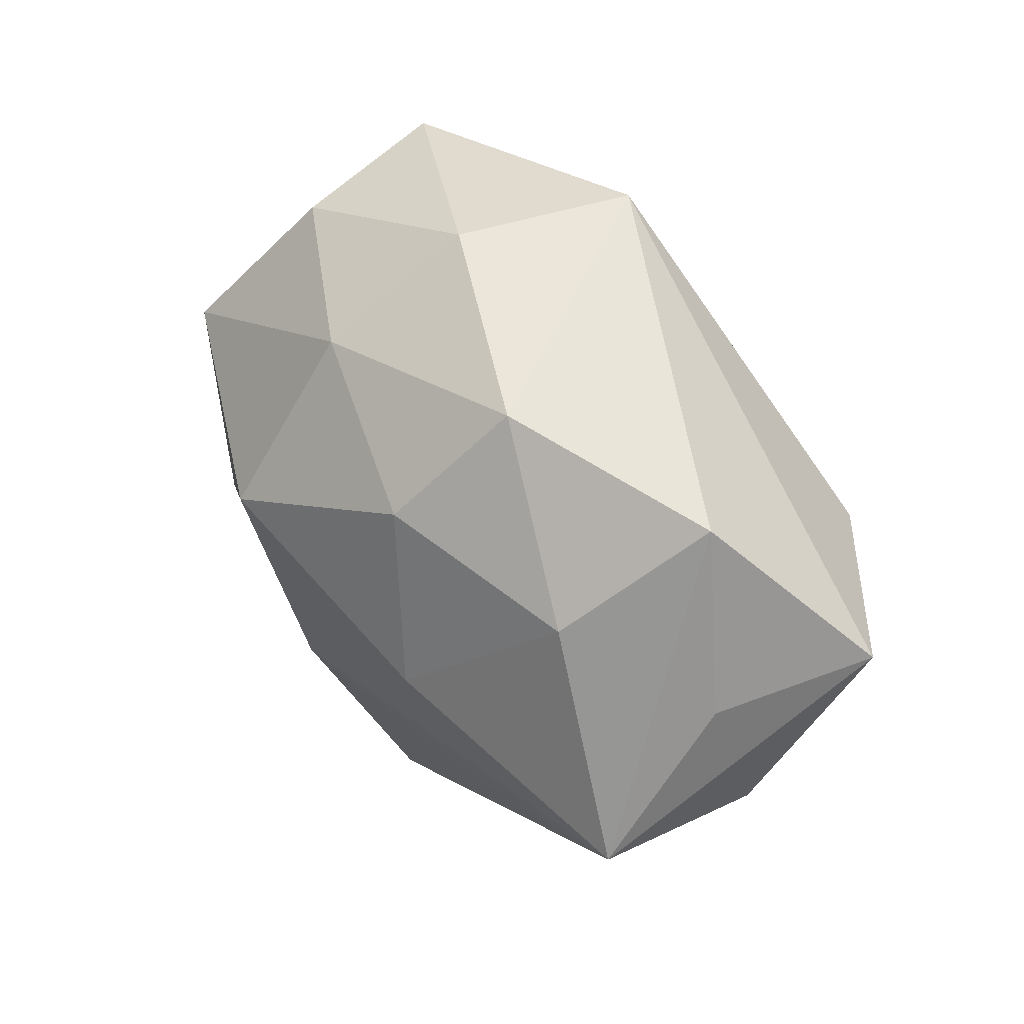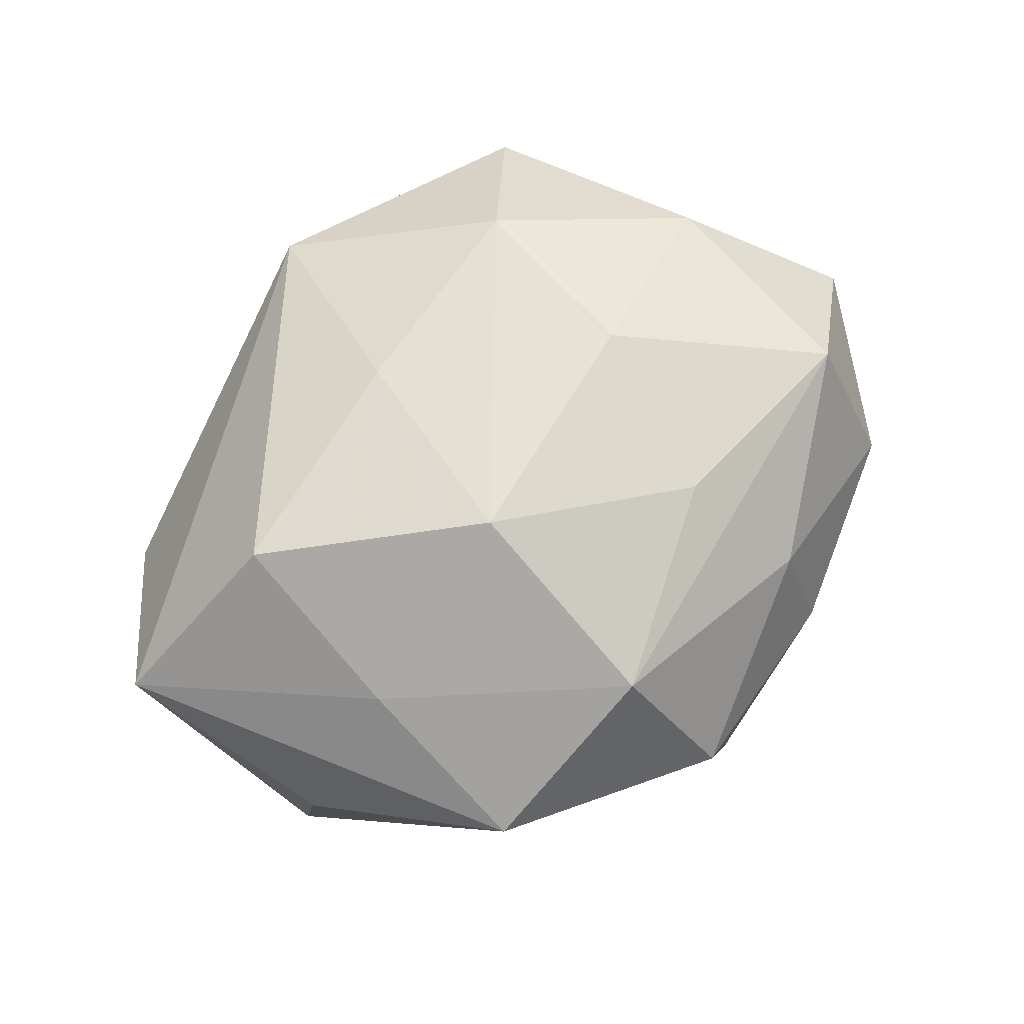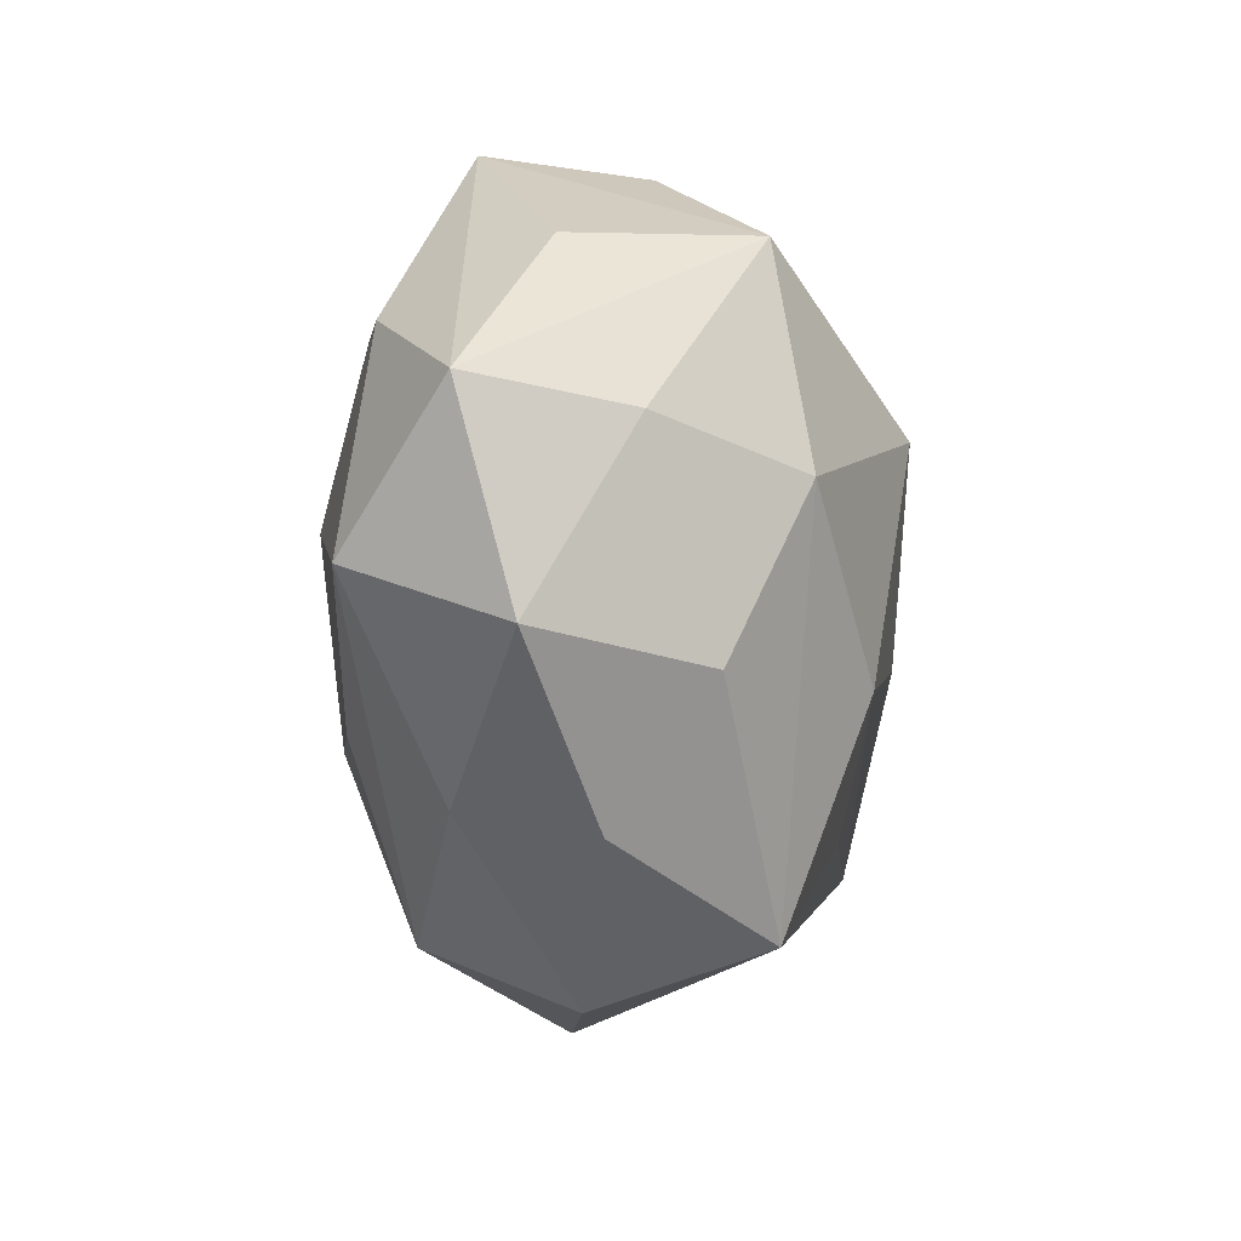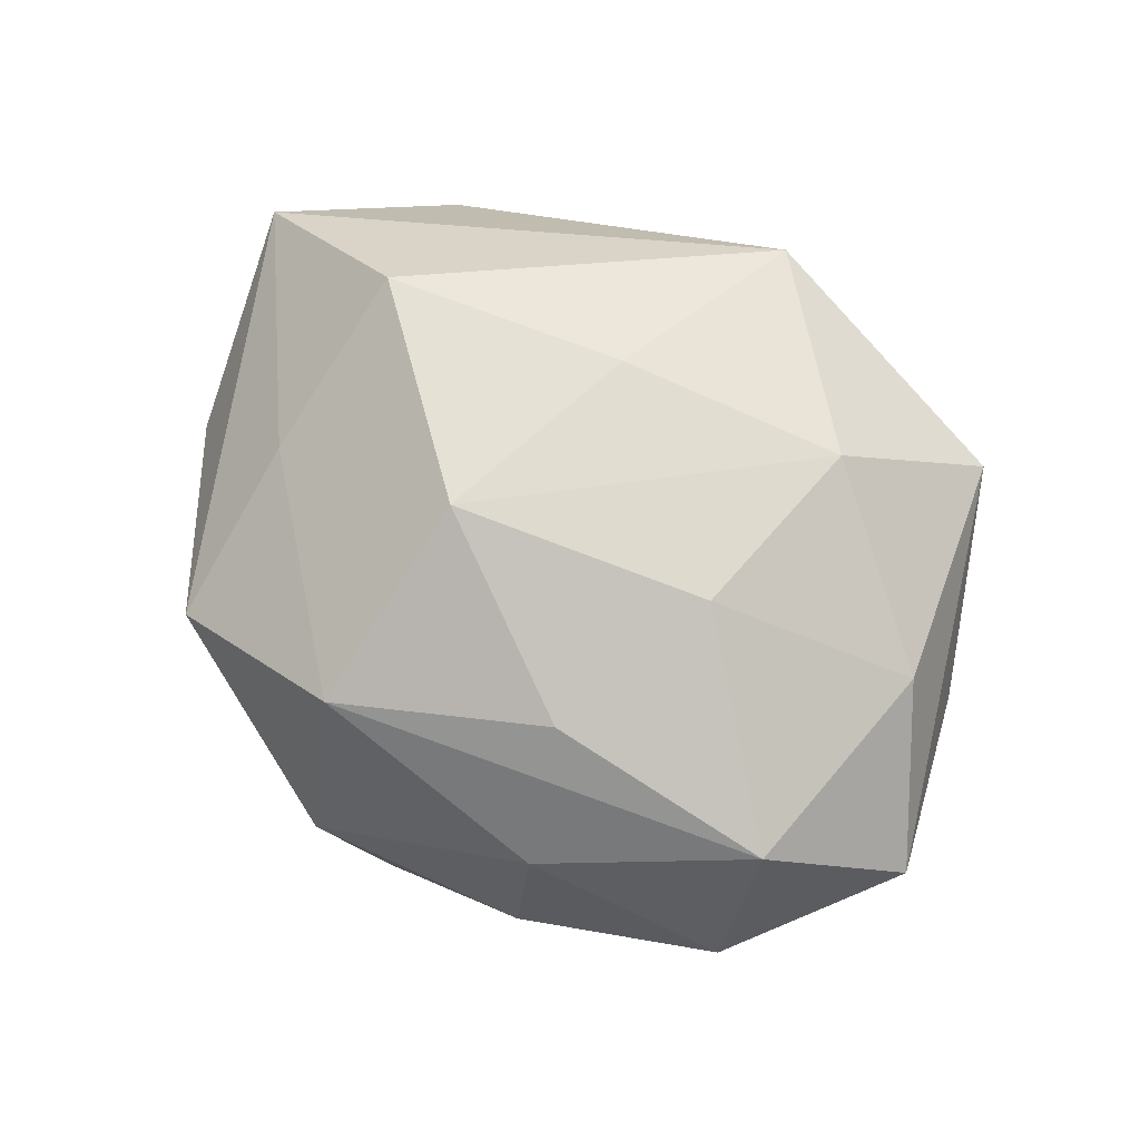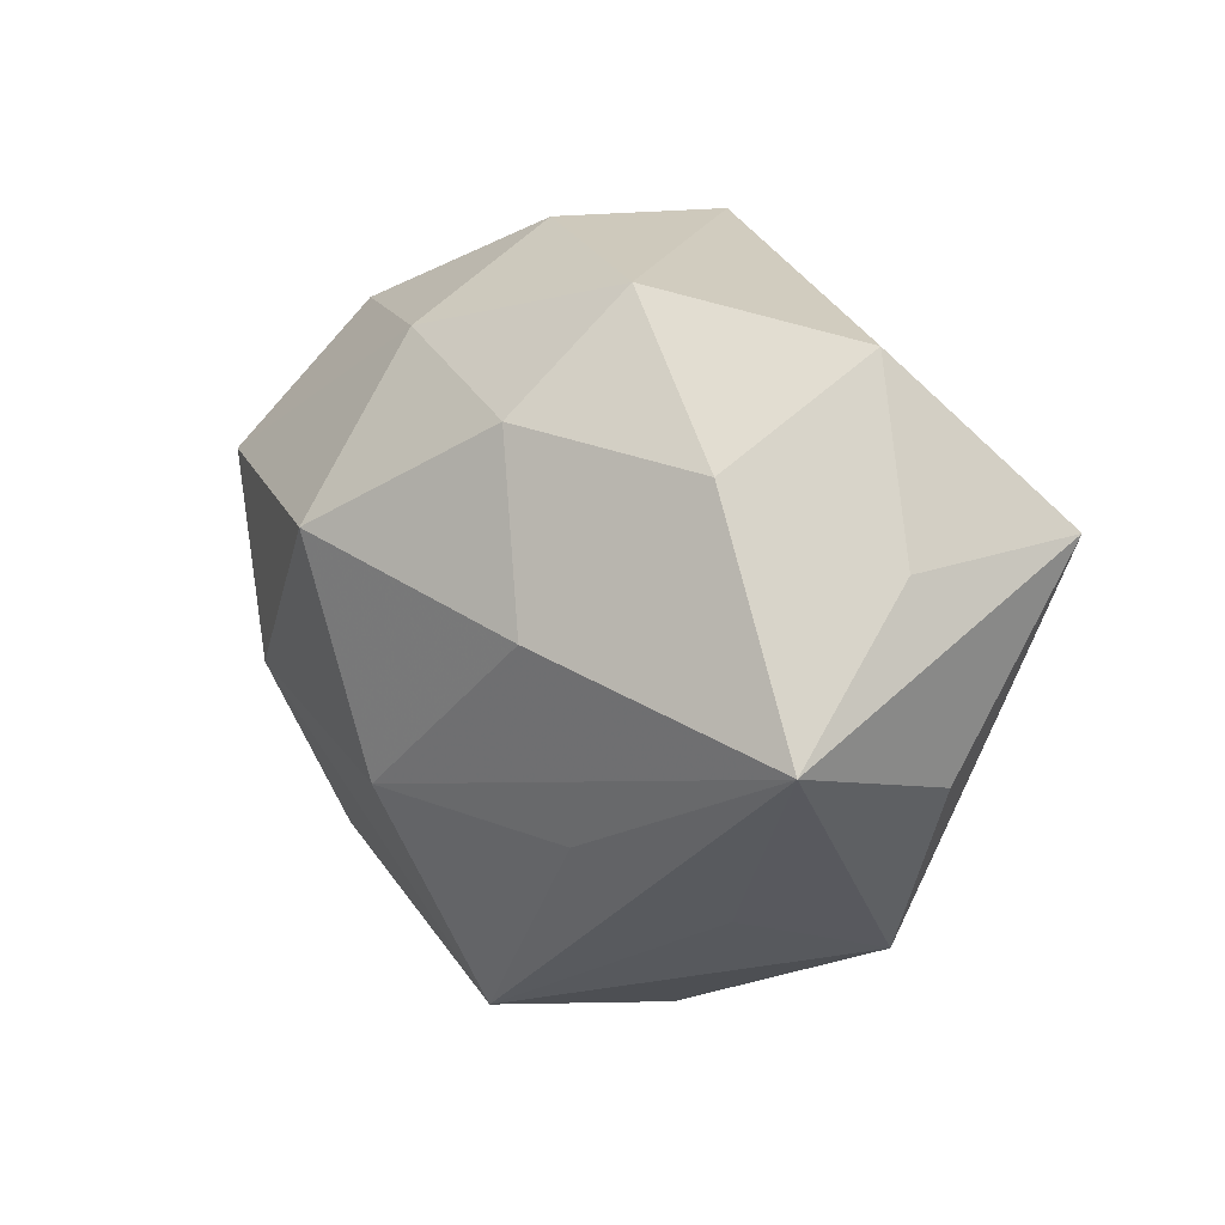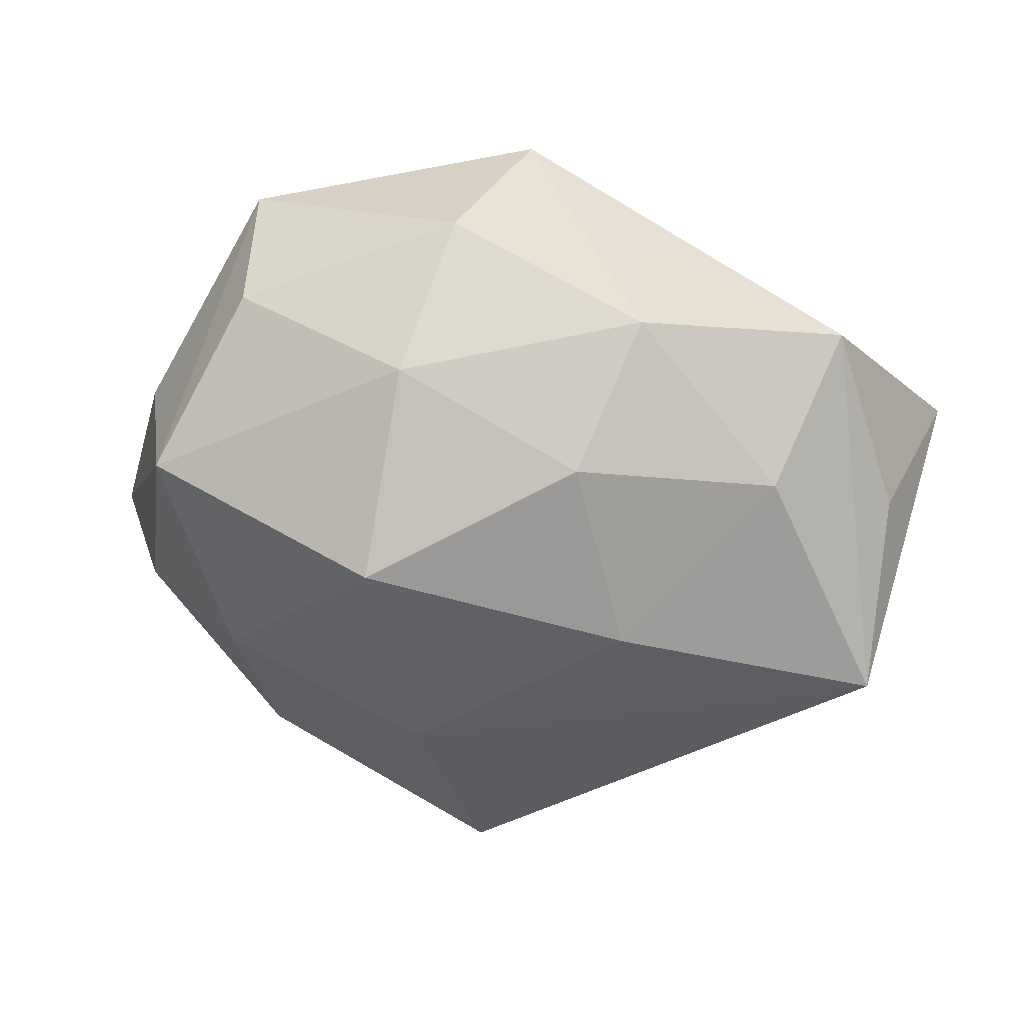
<metadata>
{"format":"obj","ext":"obj","renderer":"f3d","projection":"perspective","resolution":1024,"background":"white","views":[{"elev":44.7,"azim":-126.3,"up":"+Y"},{"elev":70.4,"azim":-42.9,"up":"+Z"},{"elev":-33.5,"azim":97.9,"up":"+Y"},{"elev":77.6,"azim":36.4,"up":"+Z"},{"elev":8.5,"azim":-133.0,"up":"+Y"},{"elev":33.4,"azim":-172.5,"up":"+Y"}]}
</metadata>
<code>
v -0.01752 0.03565 -0.01408
v 0.02935 -0.02754 -0.01481
v -0.01731 -0.02127 -0.02248
v 0.007995 -0.01779 -0.02814
v -0.03449 0.01753 -0.0193
v 0.01994 0.02384 0.02402
v 0.04077 0.01563 -0.02154
v 0.03364 0.037 0.009759
v -0.03444 0.009385 0.02662
v -0.03425 -0.01293 0.01814
v 0.01274 0.009809 -0.03362
v -0.01127 -0.008851 0.03187
v 0.04657 0.01359 -0.001026
v 0.01991 -0.03948 -0.002155
v 0.00168 -0.04296 -0.01723
v -0.04885 0.008383 -0.007189
v -0.02662 -0.02975 -0.008435
v -0.03291 -0.03459 0.009127
v 0.0415 0.008754 0.01774
v -0.006619 0.0175 0.02627
v 0.04623 -0.008872 -0.009722
v -0.04765 -0.009628 -0.02137
v 0.03169 0.03287 -0.008994
v 0.01813 0.000175 0.02833
v -0.01071 -0.03406 0.02234
v 0.006135 0.0421 -0.00394
v -0.01739 0.03696 0.001515
v -0.01137 0.02192 -0.02611
v 0.01819 -0.0344 0.01333
v 0.04176 -0.02879 0.002727
v -0.0006585 0.04299 0.01652
v -0.055 0.01143 0.01126
v -0.04122 0.02972 -0.003252
v -0.01755 0.0004296 -0.02952
v -0.00564 -0.04529 0.003784
v -0.04784 -0.01364 0.0005736
v 0.03206 -0.007903 -0.02451
v 0.01039 0.03059 -0.02015
v 0.03956 -0.01892 0.02103
v 0.05414 -0.008483 0.007301
v 0.01236 -0.02128 0.02557
f 31 32 9
f 17 22 15
f 15 18 17
f 17 18 22
f 32 22 36
f 36 18 32
f 22 18 36
f 2 30 15
f 15 22 3
f 31 9 20
f 41 24 12
f 12 25 41
f 12 20 9
f 39 24 41
f 41 25 39
f 18 25 10
f 32 18 10
f 10 9 32
f 10 12 9
f 25 12 10
f 35 18 15
f 35 25 18
f 4 34 11
f 15 3 4
f 22 34 4
f 4 3 22
f 37 2 15
f 15 4 37
f 11 7 37
f 37 4 11
f 11 34 28
f 38 7 11
f 11 28 38
f 38 28 1
f 31 1 27
f 33 27 1
f 33 32 31
f 31 27 33
f 31 20 6
f 6 12 24
f 20 12 6
f 15 30 14
f 14 35 15
f 29 39 25
f 25 35 29
f 30 39 29
f 29 14 30
f 35 14 29
f 5 34 22
f 5 28 34
f 22 33 5
f 1 28 5
f 5 33 1
f 7 38 23
f 16 22 32
f 32 33 16
f 16 33 22
f 21 37 7
f 30 2 21
f 2 37 21
f 24 39 19
f 19 6 24
f 26 38 1
f 26 23 38
f 26 1 31
f 40 19 39
f 40 39 30
f 30 21 40
f 7 13 40
f 40 21 7
f 8 13 7
f 7 23 8
f 8 40 13
f 19 40 8
f 6 19 8
f 31 6 8
f 8 26 31
f 23 26 8

</code>
